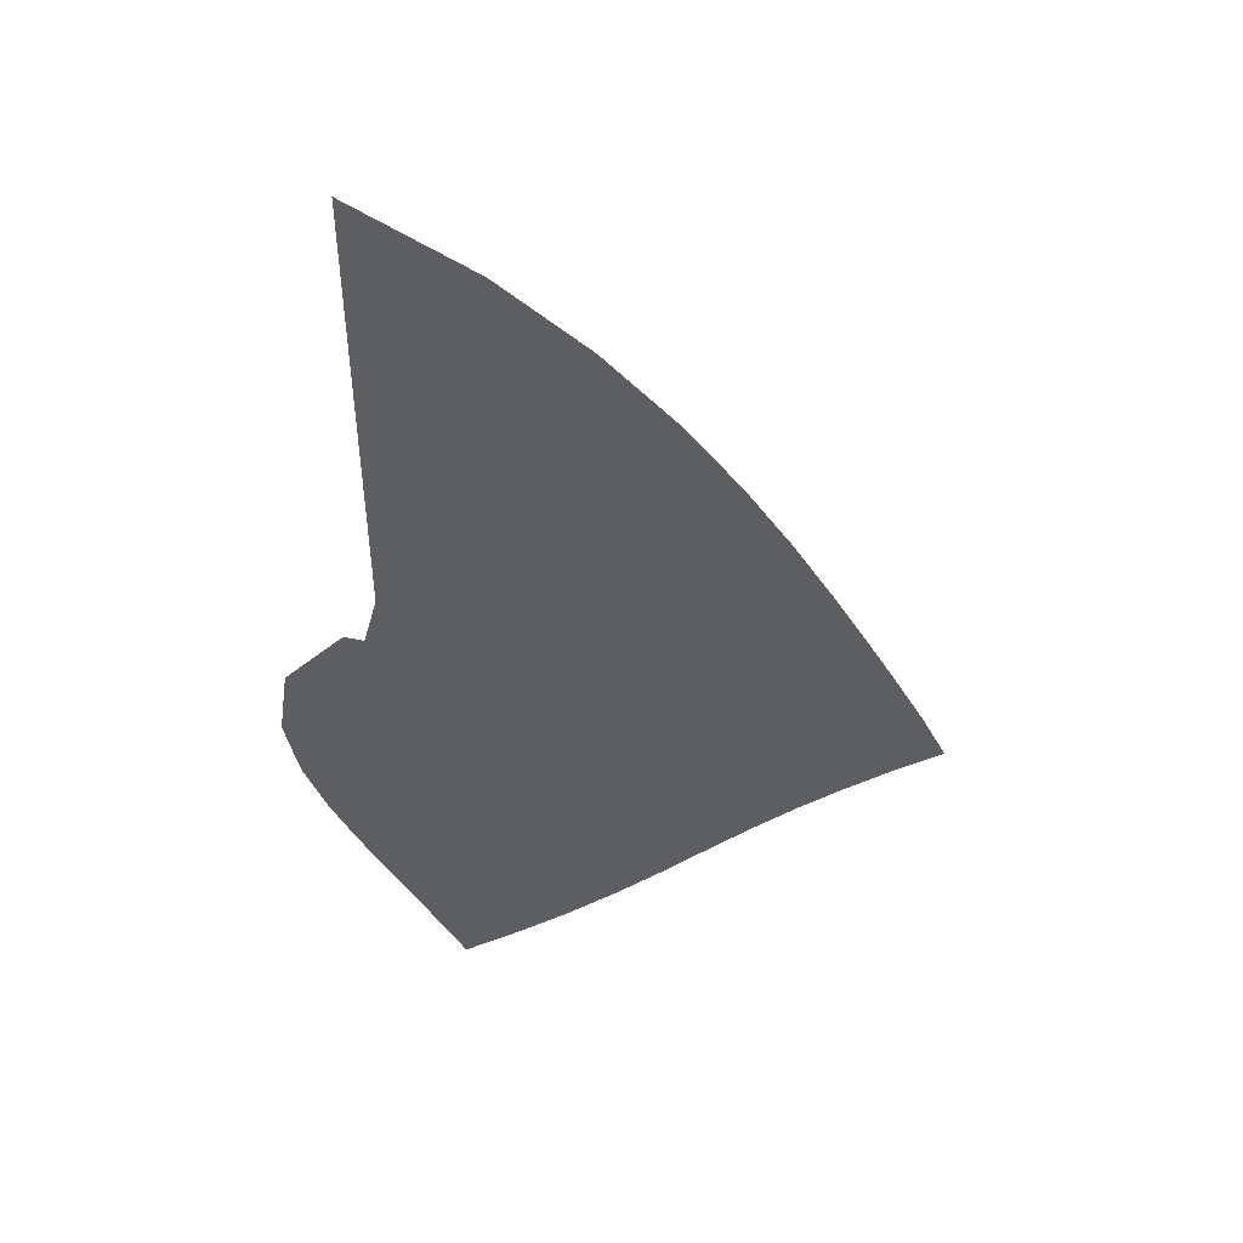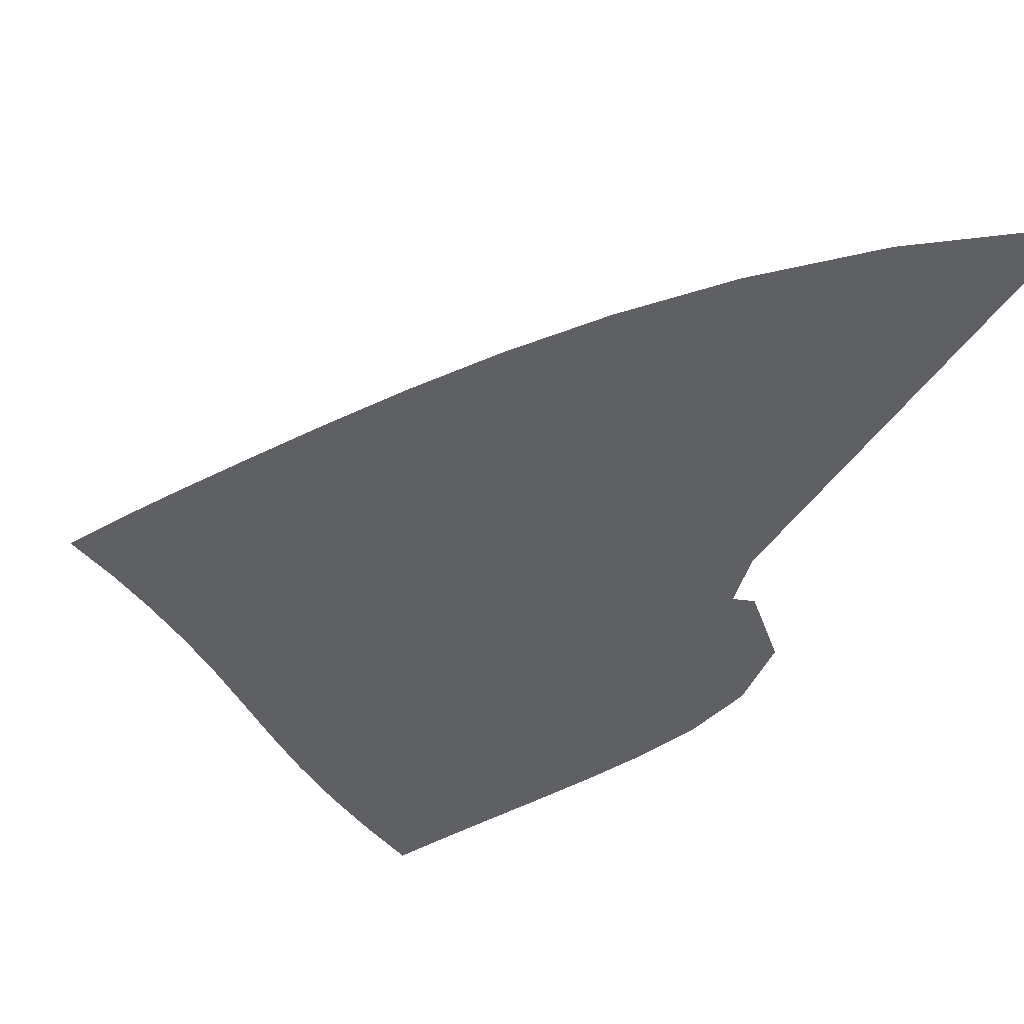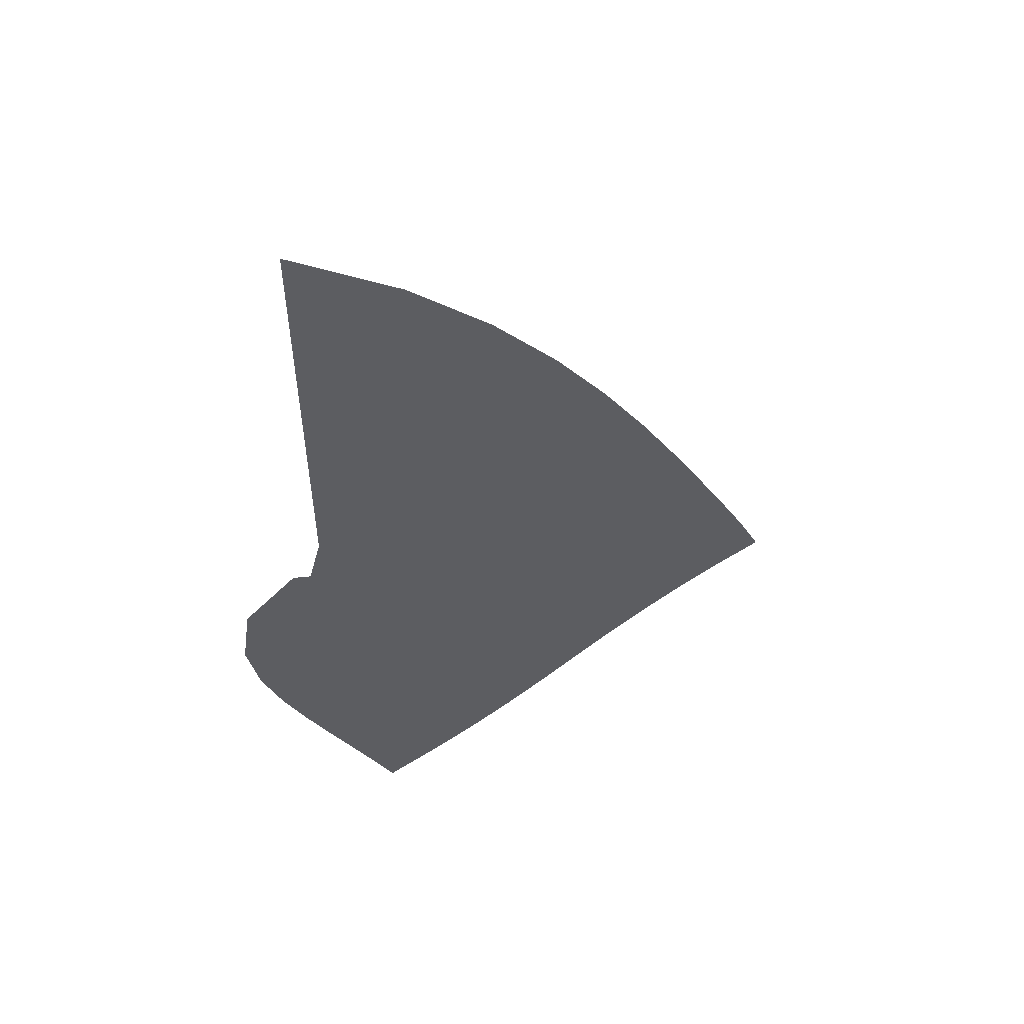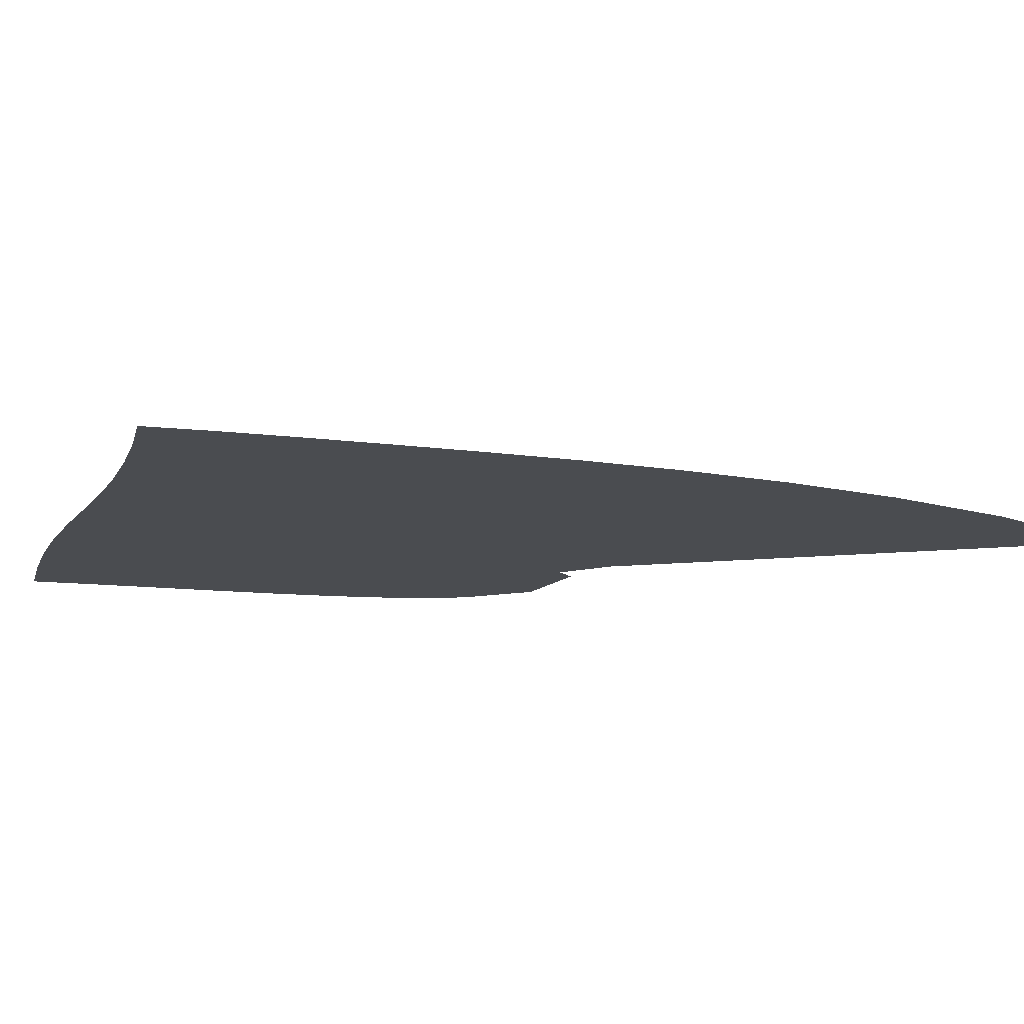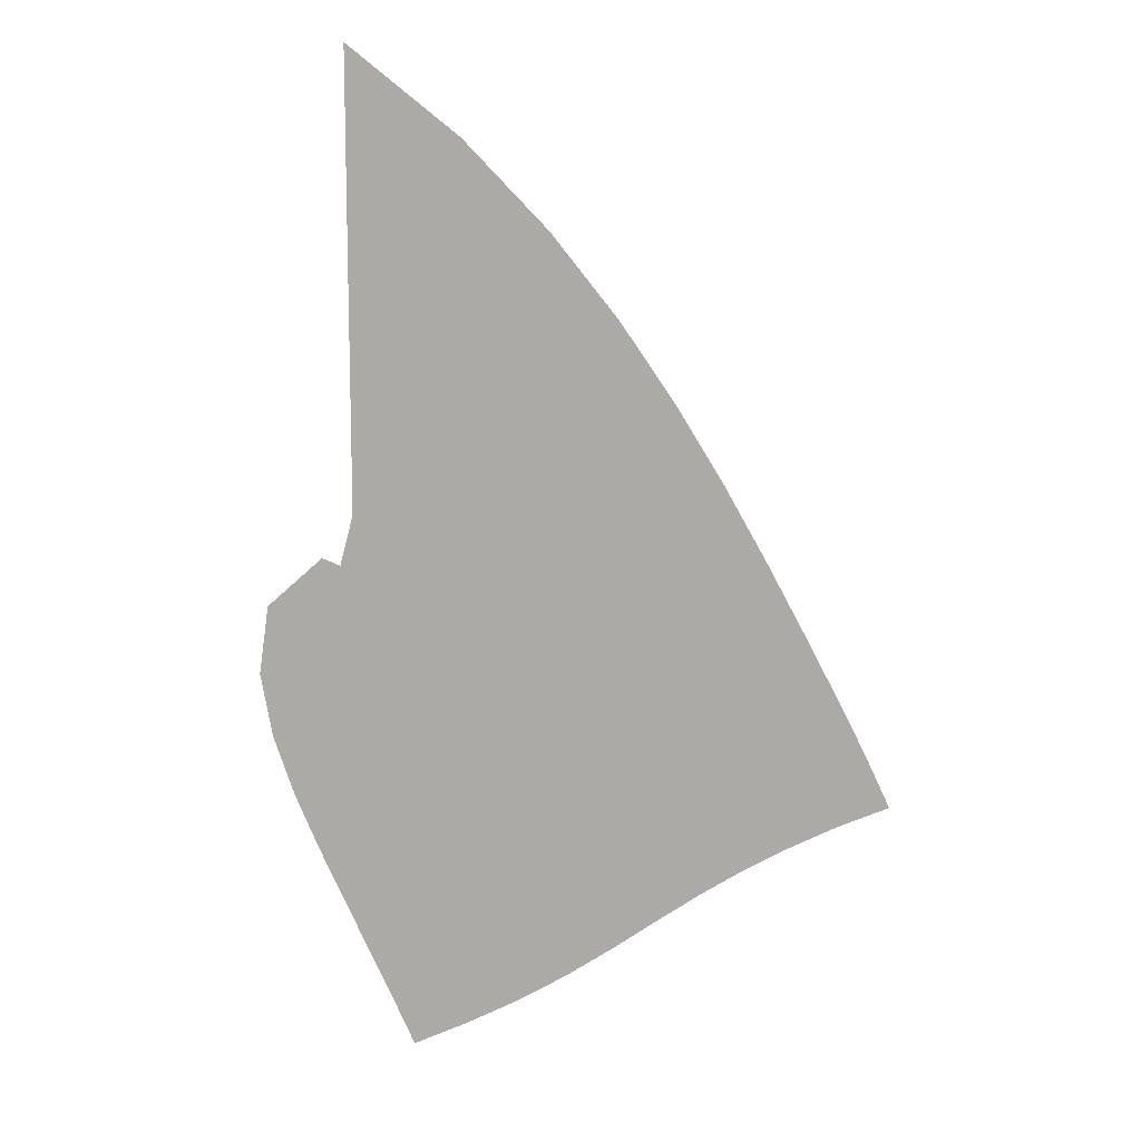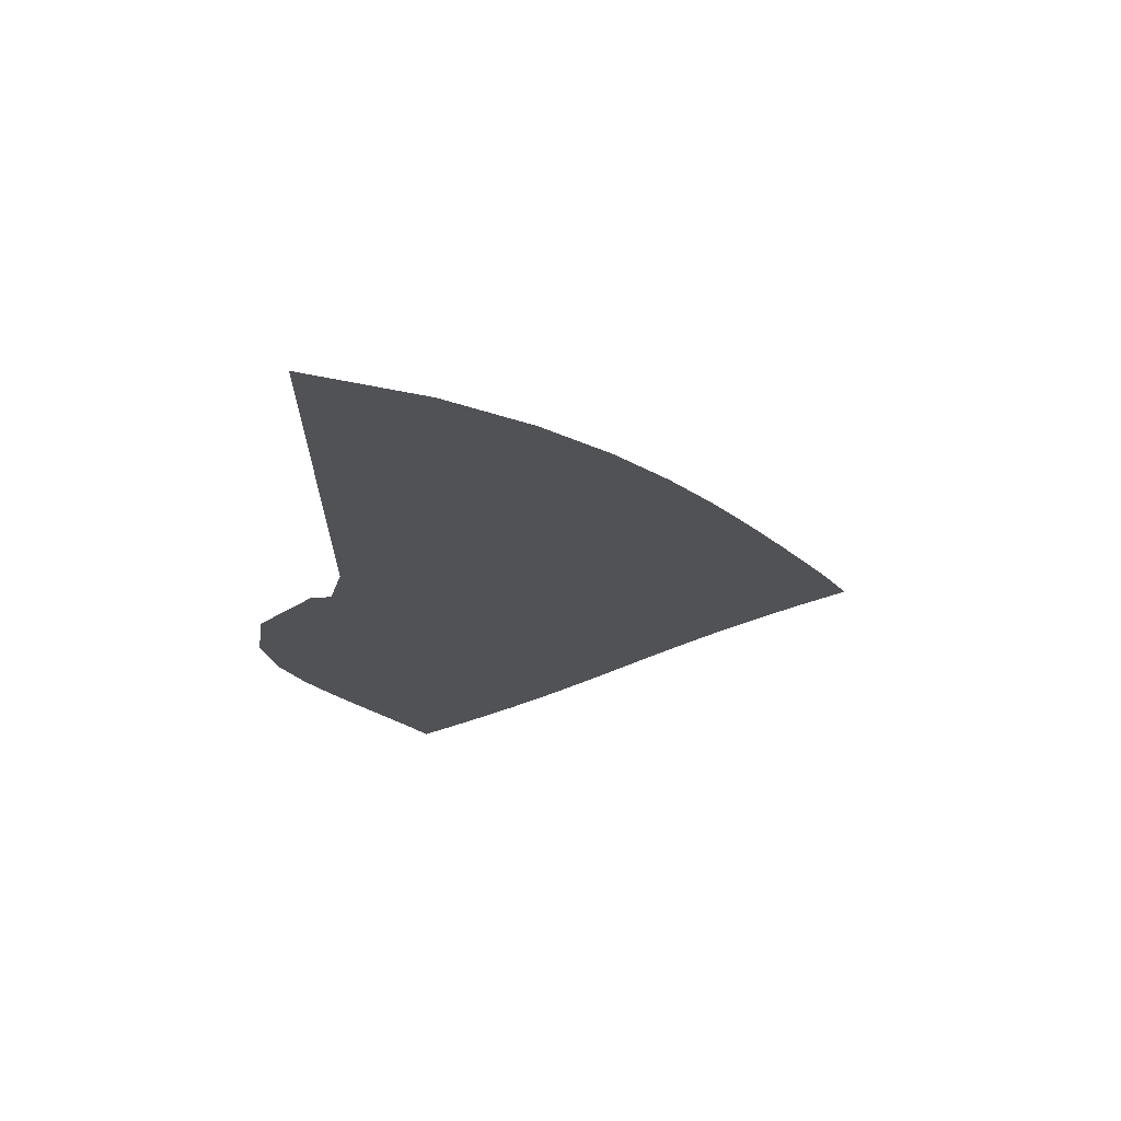
<metadata>
{"format":"obj","ext":"obj","renderer":"f3d","projection":"perspective","resolution":1024,"background":"white","views":[{"elev":49.0,"azim":-5.2,"up":"+Y"},{"elev":-42.1,"azim":150.1,"up":"+Z"},{"elev":55.7,"azim":-20.8,"up":"+Y"},{"elev":-14.7,"azim":101.9,"up":"+Z"},{"elev":12.3,"azim":7.9,"up":"+Y"},{"elev":68.8,"azim":-9.5,"up":"+Y"}]}
</metadata>
<code>
v  0.002191  9.998  0
v  0.9857  9.221  0
v  1.729  8.455  0
v  2.323  7.711  0
v  2.812  6.999  0
v  3.223  6.326  0
v  3.579  5.696  0
v  3.895  5.109  0
v  4.183  4.561  0
v  4.445  4.046  0
v  4.676  3.555  0
v  0.001846  9.498  0
v  0.7689  8.815  0
v  1.418  8.106  0
v  1.962  7.405  0
v  2.421  6.725  0
v  2.813  6.077  0
v  3.157  5.463  0
v  3.465  4.887  0
v  3.746  4.348  0
v  4.004  3.841  0
v  4.236  3.361  0
v  0.00111  8.998  0
v  0.6307  8.37  0
v  1.187  7.715  0
v  1.668  7.057  0
v  2.083  6.413  0
v  2.445  5.793  0
v  2.767  5.202  0
v  3.06  4.643  0
v  3.332  4.117  0
v  3.587  3.621  0
v  3.825  3.151  0
v  0.000571  8.498  0
v  0.5284  7.911  0
v  1.001  7.299  0
v  1.416  6.681  0
v  1.78  6.072  0
v  2.104  5.482  0
v  2.4  4.916  0
v  2.675  4.378  0
v  2.935  3.867  0
v  3.186  3.384  0
v  3.433  2.928  0
v  0.00013  7.998  0
v  0.4441  7.447  0
v  0.8393  6.87  0
v  1.186  6.286  0
v  1.496  5.71  0
v  1.779  5.151  0
v  2.045  4.611  0
v  2.3  4.094  0
v  2.548  3.599  0
v  2.796  3.128  0
v  3.053  2.684  0
v  -0.000262  7.499  0
v  0.3678  6.982  0
v  0.685  6.436  0
v  0.961  5.883  0
v  1.213  5.339  0
v  1.454  4.809  0
v  1.691  4.295  0
v  1.927  3.797  0
v  2.164  3.316  0
v  2.408  2.854  0
v  2.671  2.418  0
v  -0.000644  6.999  0
v  0.2916  6.521  0
v  0.5213  6.003  0
v  0.7191  5.482  0
v  0.9129  4.97  0
v  1.115  4.47  0
v  1.326  3.98  0
v  1.547  3.499  0
v  1.775  3.028  0
v  2.014  2.571  0
v  2.274  2.136  0
v  -0.001042  6.499  0
v  0.2039  6.068  0
v  0.3229  5.583  0
v  0.4346  5.1  0
v  0.5742  4.623  0
v  0.7448  4.15  0
v  0.9391  3.68  0
v  1.149  3.213  0
v  1.37  2.751  0
v  1.602  2.295  0
v  1.851  1.853  0
v  -0.001564  6  0
v  0.07695  5.637  0
v  0.04704  5.211  0
v  0.07606  4.774  0
v  0.1786  4.325  0
v  0.3345  3.869  0
v  0.5231  3.41  0
v  0.73  2.951  0
v  0.9469  2.493  0
v  1.171  2.037  0
v  1.403  1.588  0
v  -0.002805  5.5  0
v  -0.1721  5.349  0
v  -0.3549  5.01  0
v  -0.3731  4.576  0
v  -0.2764  4.108  0
v  -0.114  3.638  0
v  0.08147  3.173  0
v  0.2916  2.714  0
v  0.5072  2.258  0
v  0.7239  1.803  0
v  0.9403  1.348  0
v  5.5e-05  5.001  0
v  -0.2829  5.61  0
v  -0.7806  5.163  0
v  -0.8688  4.546  0
v  -0.7634  3.969  0
v  -0.5817  3.445  0
v  -0.3732  2.958  0
v  -0.1575  2.492  0
v  0.05772  2.038  0
v  0.2696  1.587  0
v  0.476  1.132  0
f 1 2 13
f 1 13 12
f 2 3 14
f 2 14 13
f 3 4 15
f 3 15 14
f 4 5 16
f 4 16 15
f 5 6 17
f 5 17 16
f 6 7 18
f 6 18 17
f 7 8 19
f 7 19 18
f 8 9 20
f 8 20 19
f 9 10 21
f 9 21 20
f 10 11 22
f 10 22 21
f 12 13 24
f 12 24 23
f 13 14 25
f 13 25 24
f 14 15 26
f 14 26 25
f 15 16 27
f 15 27 26
f 16 17 28
f 16 28 27
f 17 18 29
f 17 29 28
f 18 19 30
f 18 30 29
f 19 20 31
f 19 31 30
f 20 21 32
f 20 32 31
f 21 22 33
f 21 33 32
f 23 24 35
f 23 35 34
f 24 25 36
f 24 36 35
f 25 26 37
f 25 37 36
f 26 27 38
f 26 38 37
f 27 28 39
f 27 39 38
f 28 29 40
f 28 40 39
f 29 30 41
f 29 41 40
f 30 31 42
f 30 42 41
f 31 32 43
f 31 43 42
f 32 33 44
f 32 44 43
f 34 35 46
f 34 46 45
f 35 36 47
f 35 47 46
f 36 37 48
f 36 48 47
f 37 38 49
f 37 49 48
f 38 39 50
f 38 50 49
f 39 40 51
f 39 51 50
f 40 41 52
f 40 52 51
f 41 42 53
f 41 53 52
f 42 43 54
f 42 54 53
f 43 44 55
f 43 55 54
f 45 46 57
f 45 57 56
f 46 47 58
f 46 58 57
f 47 48 59
f 47 59 58
f 48 49 60
f 48 60 59
f 49 50 61
f 49 61 60
f 50 51 62
f 50 62 61
f 51 52 63
f 51 63 62
f 52 53 64
f 52 64 63
f 53 54 65
f 53 65 64
f 54 55 66
f 54 66 65
f 56 57 68
f 56 68 67
f 57 58 69
f 57 69 68
f 58 59 70
f 58 70 69
f 59 60 71
f 59 71 70
f 60 61 72
f 60 72 71
f 61 62 73
f 61 73 72
f 62 63 74
f 62 74 73
f 63 64 75
f 63 75 74
f 64 65 76
f 64 76 75
f 65 66 77
f 65 77 76
f 67 68 79
f 67 79 78
f 68 69 80
f 68 80 79
f 69 70 81
f 69 81 80
f 70 71 82
f 70 82 81
f 71 72 83
f 71 83 82
f 72 73 84
f 72 84 83
f 73 74 85
f 73 85 84
f 74 75 86
f 74 86 85
f 75 76 87
f 75 87 86
f 76 77 88
f 76 88 87
f 78 79 90
f 78 90 89
f 79 80 91
f 79 91 90
f 80 81 92
f 80 92 91
f 81 82 93
f 81 93 92
f 82 83 94
f 82 94 93
f 83 84 95
f 83 95 94
f 84 85 96
f 84 96 95
f 85 86 97
f 85 97 96
f 86 87 98
f 86 98 97
f 87 88 99
f 87 99 98
f 89 90 101
f 89 101 100
f 90 91 102
f 90 102 101
f 91 92 103
f 91 103 102
f 92 93 104
f 92 104 103
f 93 94 105
f 93 105 104
f 94 95 106
f 94 106 105
f 95 96 107
f 95 107 106
f 96 97 108
f 96 108 107
f 97 98 109
f 97 109 108
f 98 99 110
f 98 110 109
f 100 101 112
f 100 112 111
f 101 102 113
f 101 113 112
f 102 103 114
f 102 114 113
f 103 104 115
f 103 115 114
f 104 105 116
f 104 116 115
f 105 106 117
f 105 117 116
f 106 107 118
f 106 118 117
f 107 108 119
f 107 119 118
f 108 109 120
f 108 120 119
f 109 110 121
f 109 121 120

</code>
